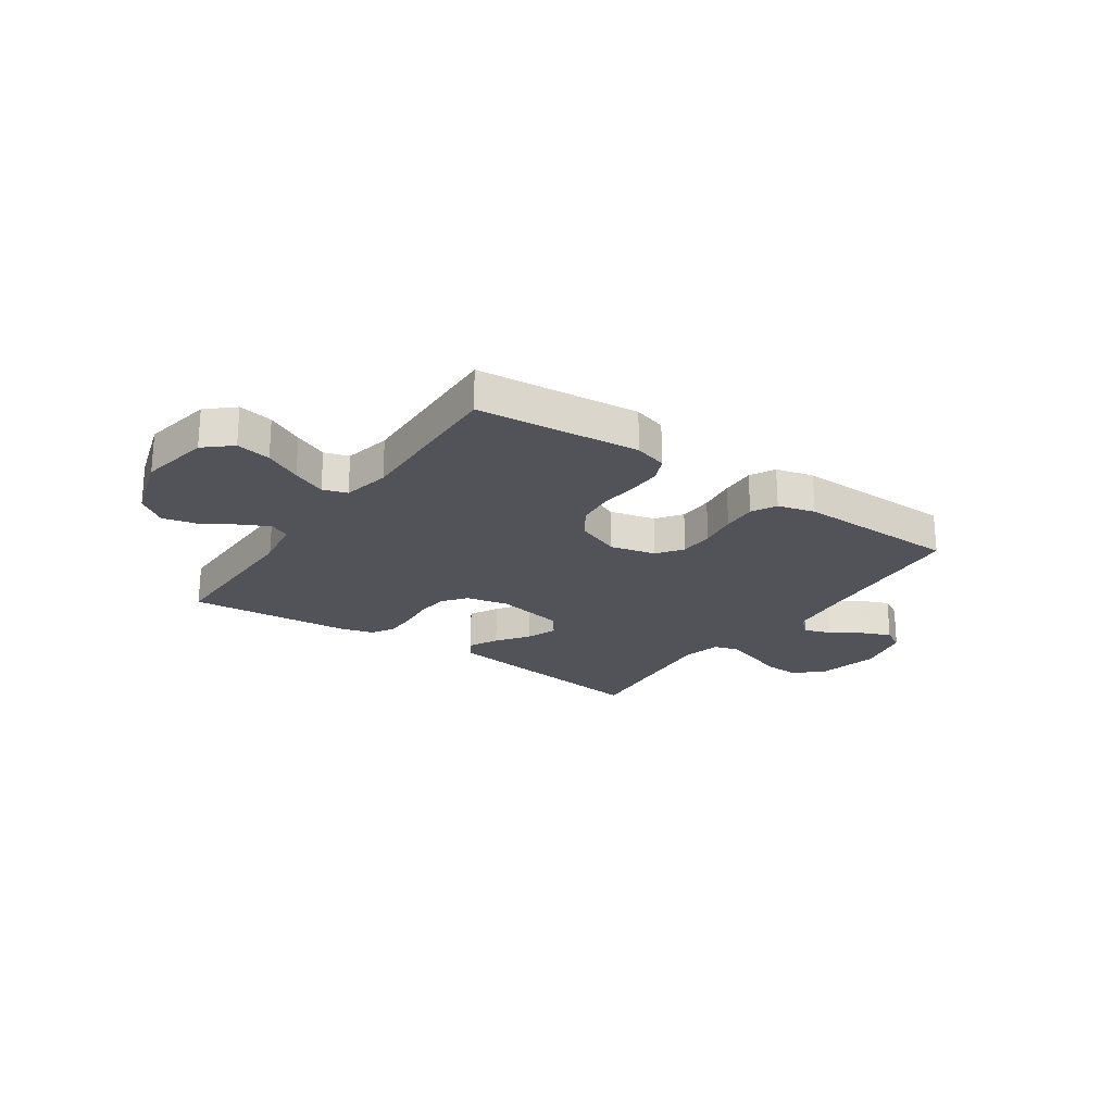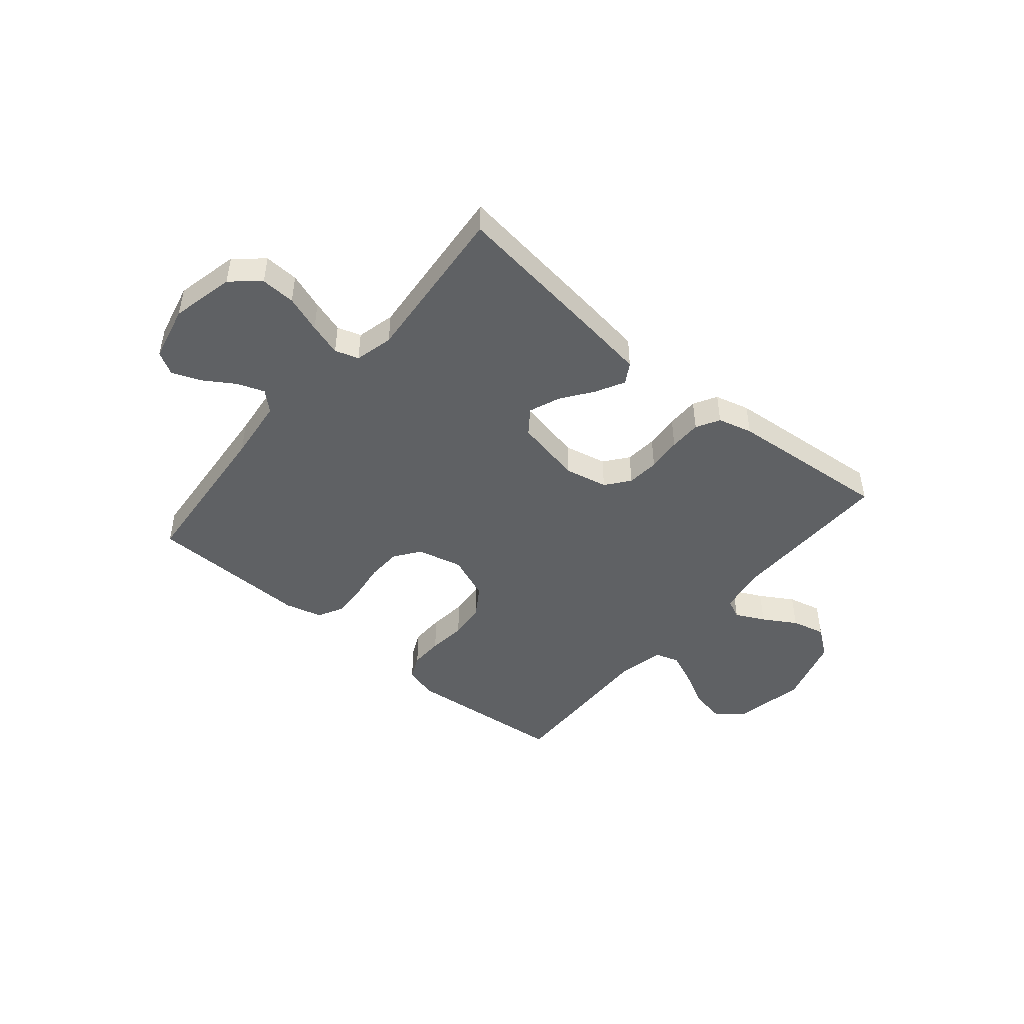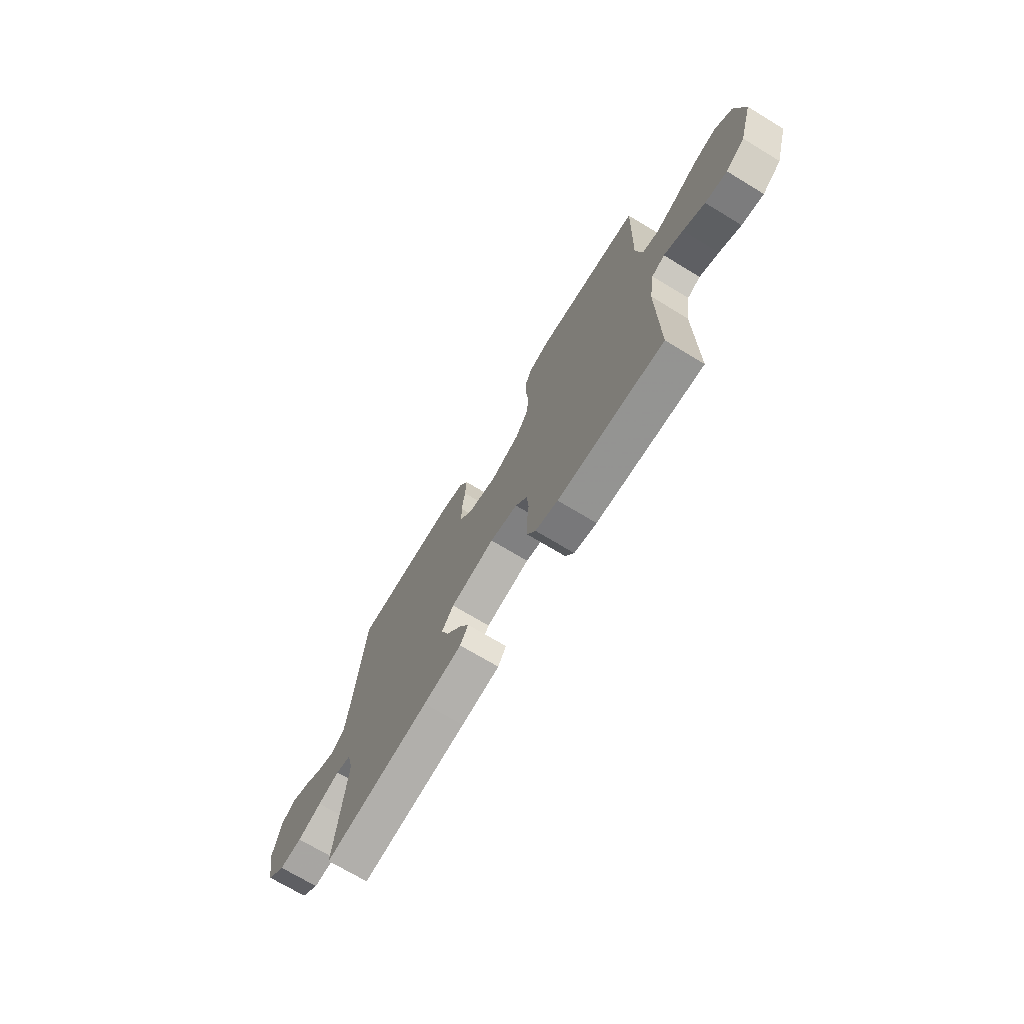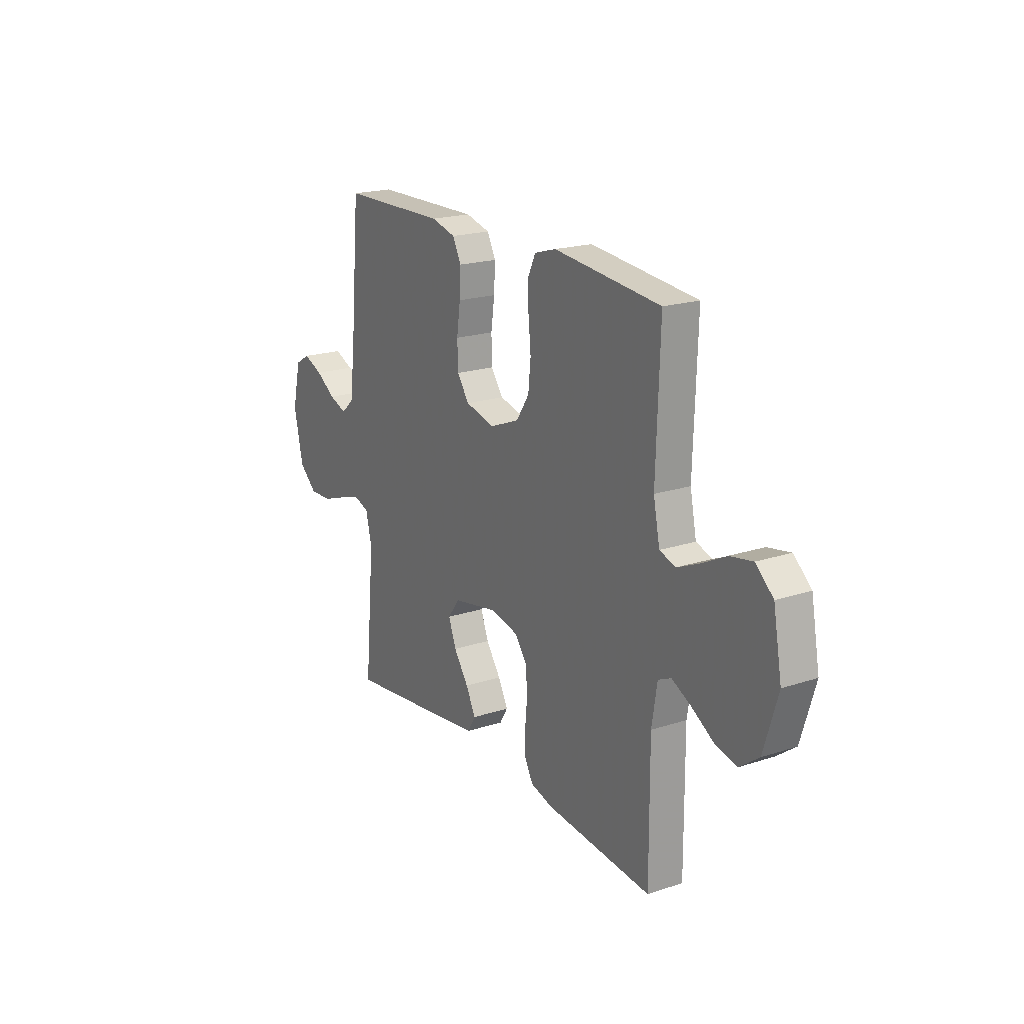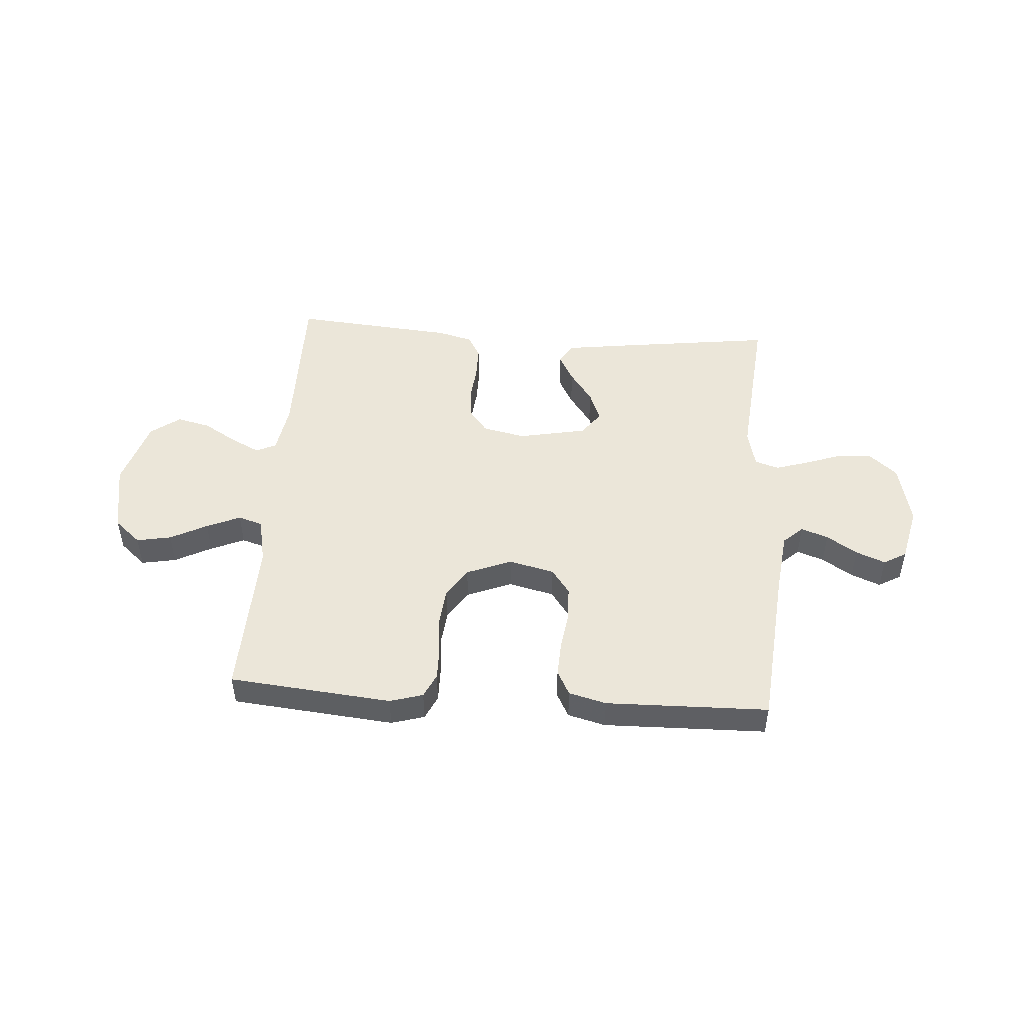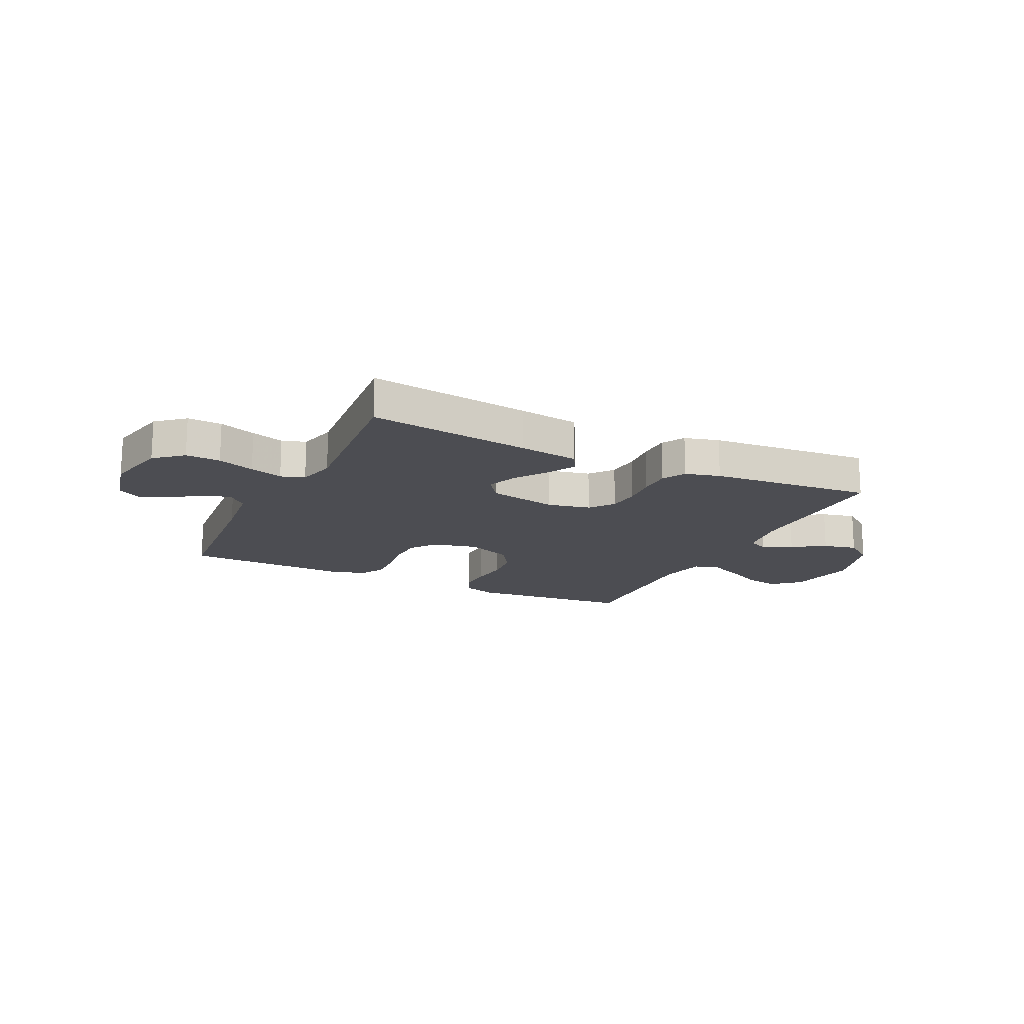
<metadata>
{"format":"obj","ext":"obj","renderer":"f3d","projection":"perspective","resolution":1024,"background":"white","views":[{"elev":-22.7,"azim":-34.6,"up":"+Y"},{"elev":-46.4,"azim":139.8,"up":"+Y"},{"elev":-71.5,"azim":-121.2,"up":"+Z"},{"elev":19.9,"azim":-121.2,"up":"+Z"},{"elev":48.3,"azim":4.0,"up":"+Y"},{"elev":-16.4,"azim":154.1,"up":"+Y"}]}
</metadata>
<code>
v 0.5 0.07 -0.5
v 0.2 0.07 -0.461
v 0.091 0.07 -0.446
v 0.068 0.07 -0.408
v 0.096 0.07 -0.355
v 0.138 0.07 -0.296
v 0.16 0.07 -0.239
v 0.126 0.07 -0.194
v 0 0.07 -0.169
v -0.079 0.07 -0.186
v -0.113 0.07 -0.23
v -0.118 0.07 -0.29
v -0.112 0.07 -0.354
v -0.112 0.07 -0.414
v -0.136 0.07 -0.457
v -0.2 0.07 -0.474
v -0.5 0.07 -0.5
v -0.498 0.07 -0.2
v -0.513 0.07 -0.106
v -0.55 0.07 -0.089
v -0.604 0.07 -0.116
v -0.665 0.07 -0.153
v -0.727 0.07 -0.168
v -0.781 0.07 -0.128
v -0.82 0.07 0
v -0.796 0.07 0.13
v -0.747 0.07 0.173
v -0.683 0.07 0.161
v -0.615 0.07 0.126
v -0.553 0.07 0.099
v -0.508 0.07 0.113
v -0.49 0.07 0.2
v -0.5 0.07 0.5
v -0.2 0.07 0.529
v -0.139 0.07 0.511
v -0.118 0.07 0.466
v -0.119 0.07 0.404
v -0.126 0.07 0.333
v -0.119 0.07 0.265
v -0.083 0.07 0.21
v 0 0.07 0.177
v 0.084 0.07 0.197
v 0.118 0.07 0.244
v 0.12 0.07 0.308
v 0.11 0.07 0.378
v 0.107 0.07 0.442
v 0.131 0.07 0.488
v 0.2 0.07 0.506
v 0.5 0.07 0.5
v 0.527 0.07 0.2
v 0.541 0.07 0.084
v 0.577 0.07 0.051
v 0.627 0.07 0.069
v 0.683 0.07 0.105
v 0.737 0.07 0.127
v 0.779 0.07 0.103
v 0.803 0.07 0
v 0.777 0.07 -0.117
v 0.726 0.07 -0.161
v 0.662 0.07 -0.158
v 0.594 0.07 -0.134
v 0.533 0.07 -0.115
v 0.489 0.07 -0.129
v 0.472 0.07 -0.2
v 0.5 0 -0.5
v 0.2 0 -0.461
v 0.091 0 -0.446
v 0.068 0 -0.408
v 0.096 0 -0.355
v 0.138 0 -0.296
v 0.16 0 -0.239
v 0.126 0 -0.194
v 0 0 -0.169
v -0.079 0 -0.186
v -0.113 0 -0.23
v -0.118 0 -0.29
v -0.112 0 -0.354
v -0.112 0 -0.414
v -0.136 0 -0.457
v -0.2 0 -0.474
v -0.5 0 -0.5
v -0.498 0 -0.2
v -0.513 0 -0.106
v -0.55 0 -0.089
v -0.604 0 -0.116
v -0.665 0 -0.153
v -0.727 0 -0.168
v -0.781 0 -0.128
v -0.82 0 0
v -0.796 0 0.13
v -0.747 0 0.173
v -0.683 0 0.161
v -0.615 0 0.126
v -0.553 0 0.099
v -0.508 0 0.113
v -0.49 0 0.2
v -0.5 0 0.5
v -0.2 0 0.529
v -0.139 0 0.511
v -0.118 0 0.466
v -0.119 0 0.404
v -0.126 0 0.333
v -0.119 0 0.265
v -0.083 0 0.21
v 0 0 0.177
v 0.084 0 0.197
v 0.118 0 0.244
v 0.12 0 0.308
v 0.11 0 0.378
v 0.107 0 0.442
v 0.131 0 0.488
v 0.2 0 0.506
v 0.5 0 0.5
v 0.527 0 0.2
v 0.541 0 0.084
v 0.577 0 0.051
v 0.627 0 0.069
v 0.683 0 0.105
v 0.737 0 0.127
v 0.779 0 0.103
v 0.803 0 0
v 0.777 0 -0.117
v 0.726 0 -0.161
v 0.662 0 -0.158
v 0.594 0 -0.134
v 0.533 0 -0.115
v 0.489 0 -0.129
v 0.472 0 -0.2
f 58 59 60 61
f 58 61 62
f 57 58 62
f 56 57 62 63
f 53 54 55 56
f 52 53 56 63
f 47 48 49 50
f 47 50 51
f 44 45 46 47
f 43 44 47 51
f 42 43 51 52
f 35 36 37 38
f 33 34 35 38
f 32 33 38 39
f 31 32 39 40
f 26 27 28 29
f 26 29 30
f 25 26 30
f 21 22 23 24
f 20 21 24 25
f 15 16 17 18
f 15 18 19
f 12 13 14 15
f 11 12 15 19
f 10 11 19 20
f 3 4 5 6
f 3 6 7
f 64 1 2 3
f 63 64 3 7
f 41 42 52 63
f 9 10 20 25
f 8 9 25 30
f 41 63 7 8
f 31 40 41
f 8 30 31 41
f 125 124 123 122
f 126 125 122
f 126 122 121
f 127 126 121 120
f 120 119 118 117
f 127 120 117 116
f 114 113 112 111
f 115 114 111
f 111 110 109 108
f 115 111 108 107
f 116 115 107 106
f 102 101 100 99
f 102 99 98 97
f 103 102 97 96
f 104 103 96 95
f 93 92 91 90
f 94 93 90
f 94 90 89
f 88 87 86 85
f 89 88 85 84
f 82 81 80 79
f 83 82 79
f 79 78 77 76
f 83 79 76 75
f 84 83 75 74
f 70 69 68 67
f 71 70 67
f 67 66 65 128
f 71 67 128 127
f 127 116 106 105
f 89 84 74 73
f 94 89 73 72
f 72 71 127 105
f 105 104 95
f 105 95 94 72
f 1 65 66 2
f 2 66 67 3
f 3 67 68 4
f 4 68 69 5
f 5 69 70 6
f 6 70 71 7
f 7 71 72 8
f 8 72 73 9
f 9 73 74 10
f 10 74 75 11
f 11 75 76 12
f 12 76 77 13
f 13 77 78 14
f 14 78 79 15
f 15 79 80 16
f 16 80 81 17
f 17 81 82 18
f 18 82 83 19
f 19 83 84 20
f 20 84 85 21
f 21 85 86 22
f 22 86 87 23
f 23 87 88 24
f 24 88 89 25
f 25 89 90 26
f 26 90 91 27
f 27 91 92 28
f 28 92 93 29
f 29 93 94 30
f 30 94 95 31
f 31 95 96 32
f 32 96 97 33
f 33 97 98 34
f 34 98 99 35
f 35 99 100 36
f 36 100 101 37
f 37 101 102 38
f 38 102 103 39
f 39 103 104 40
f 40 104 105 41
f 41 105 106 42
f 42 106 107 43
f 43 107 108 44
f 44 108 109 45
f 45 109 110 46
f 46 110 111 47
f 47 111 112 48
f 48 112 113 49
f 49 113 114 50
f 50 114 115 51
f 51 115 116 52
f 52 116 117 53
f 53 117 118 54
f 54 118 119 55
f 55 119 120 56
f 56 120 121 57
f 57 121 122 58
f 58 122 123 59
f 59 123 124 60
f 60 124 125 61
f 61 125 126 62
f 62 126 127 63
f 63 127 128 64
f 64 128 65 1

</code>
